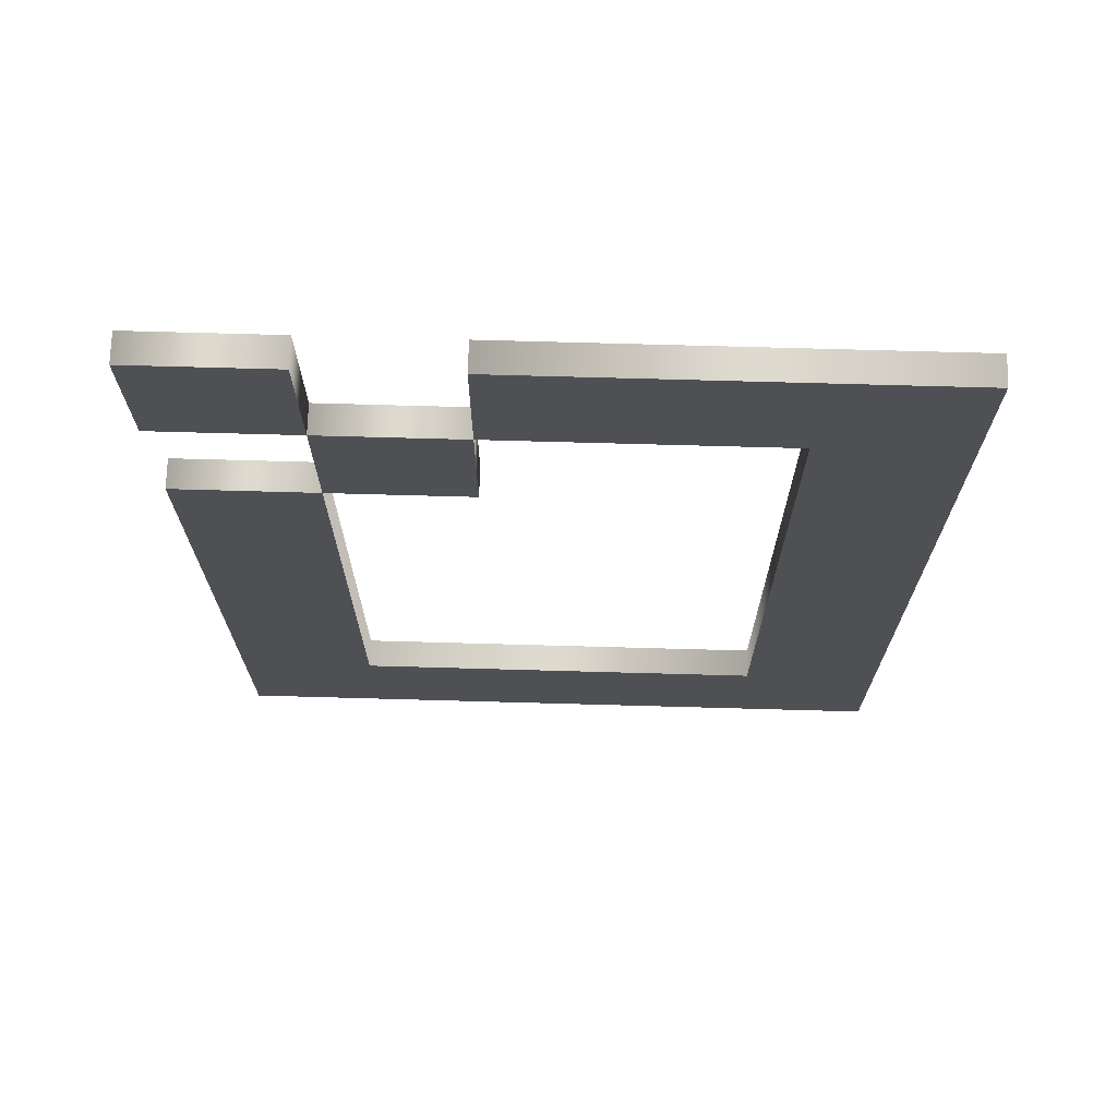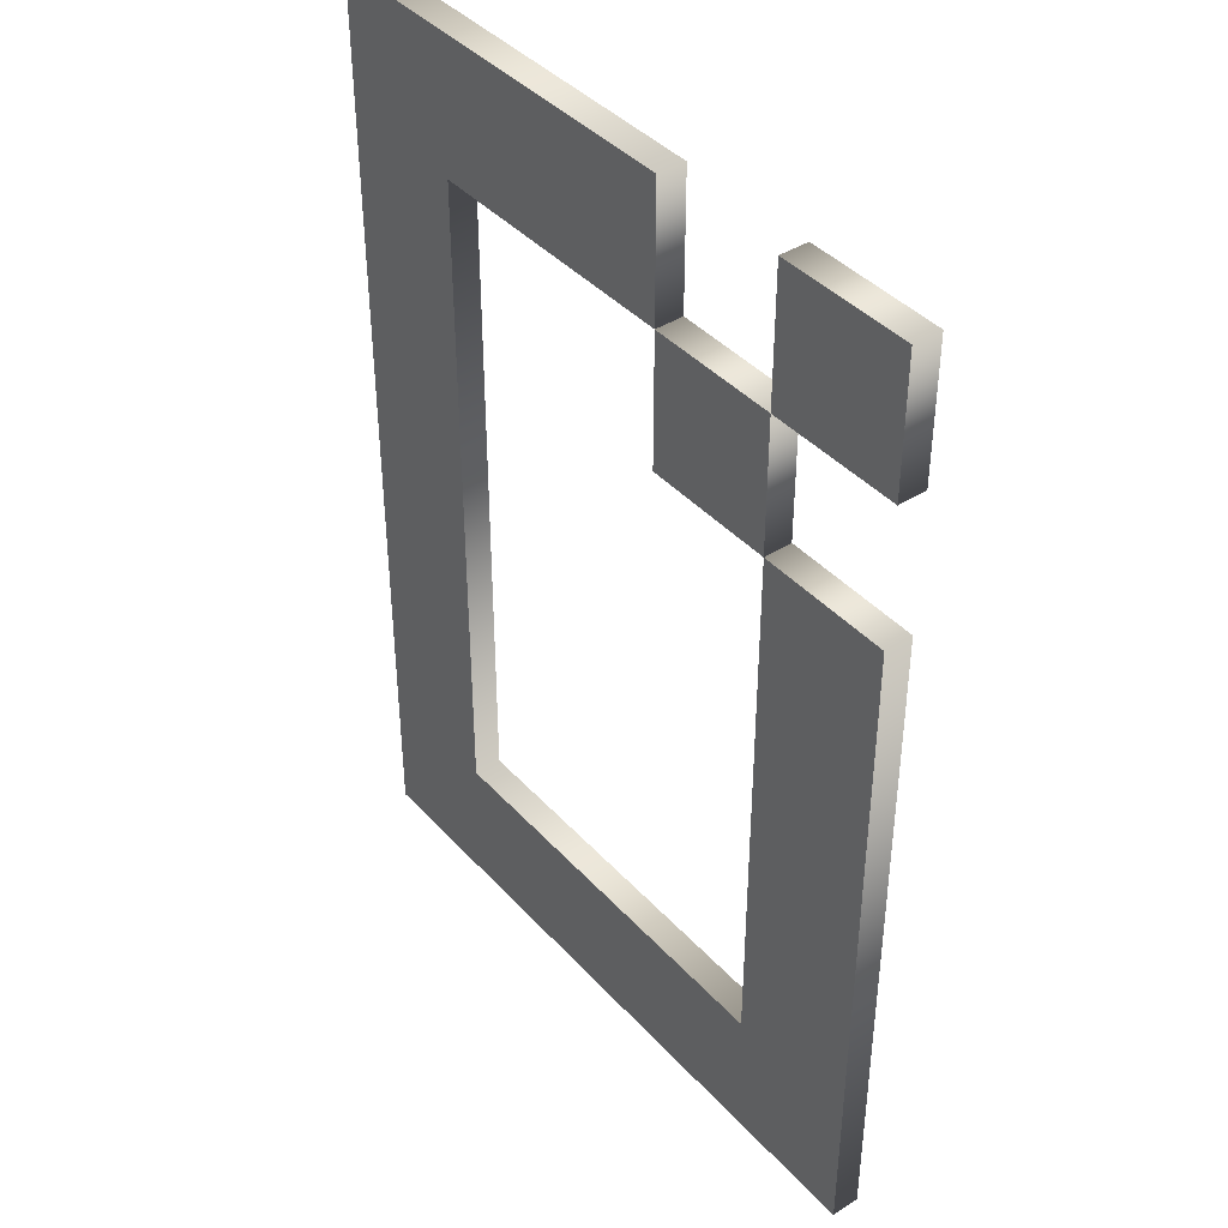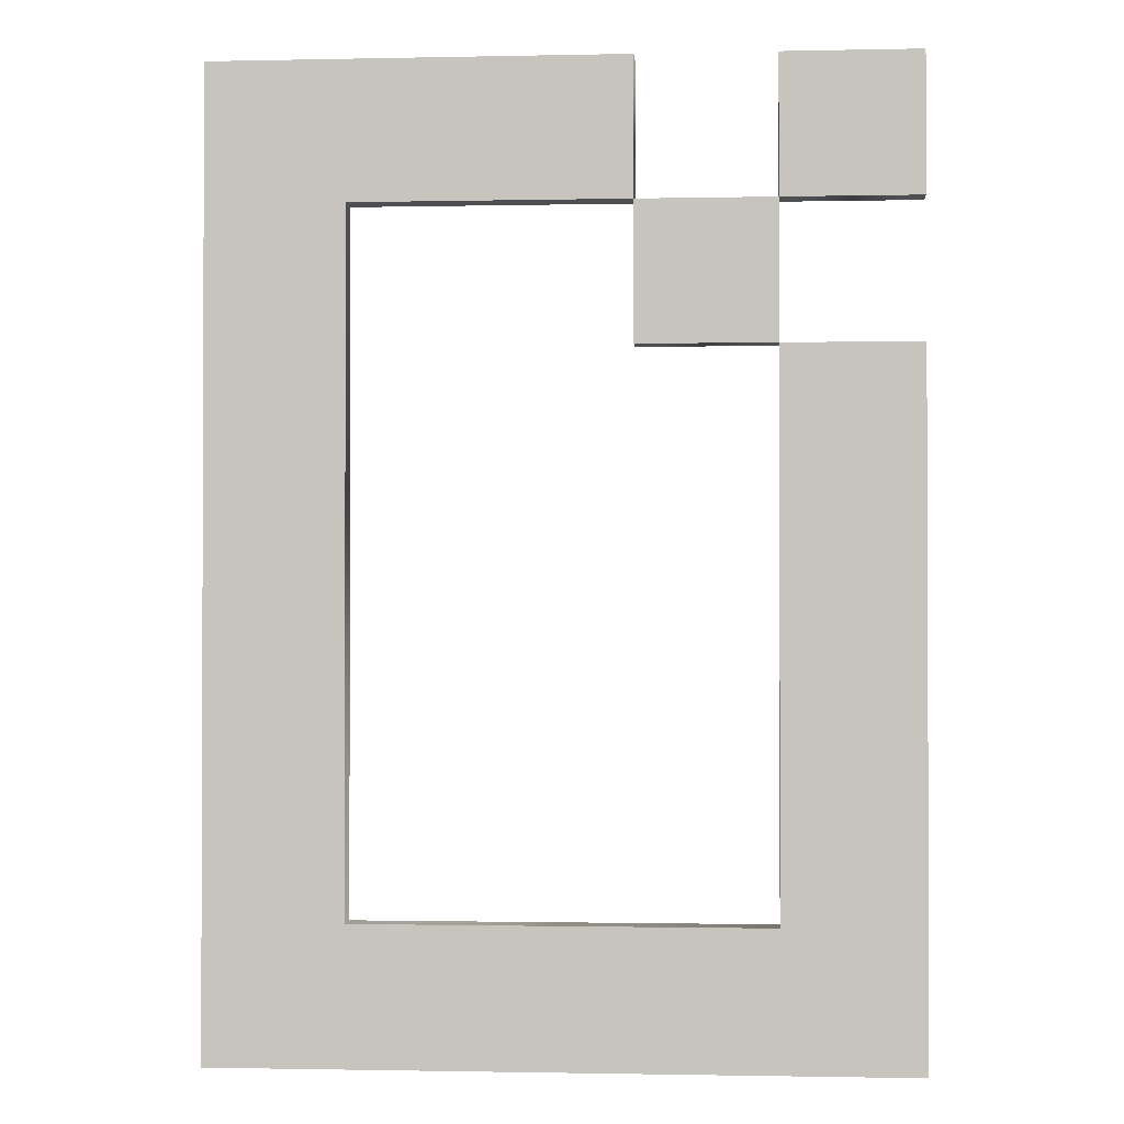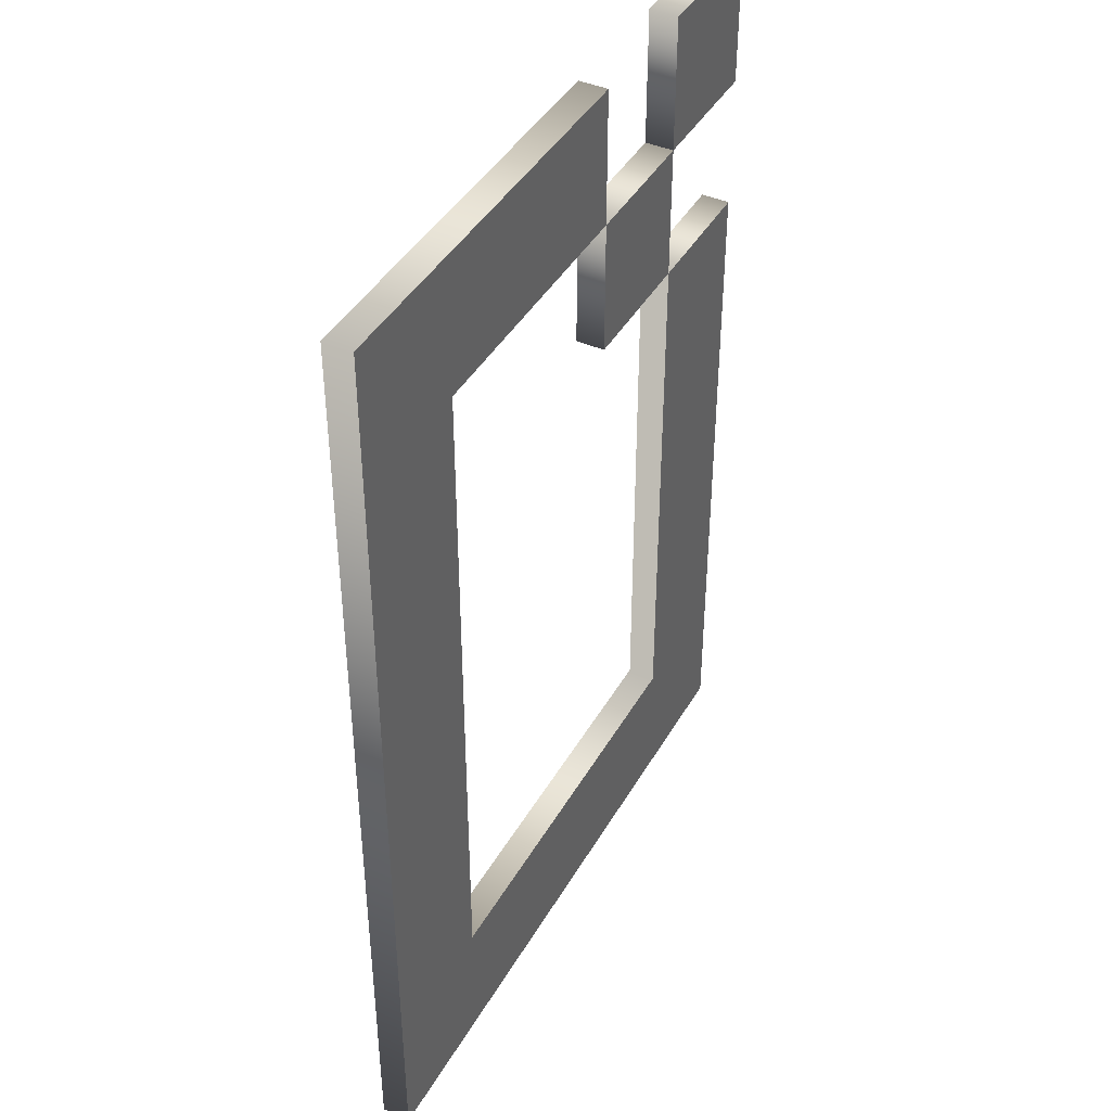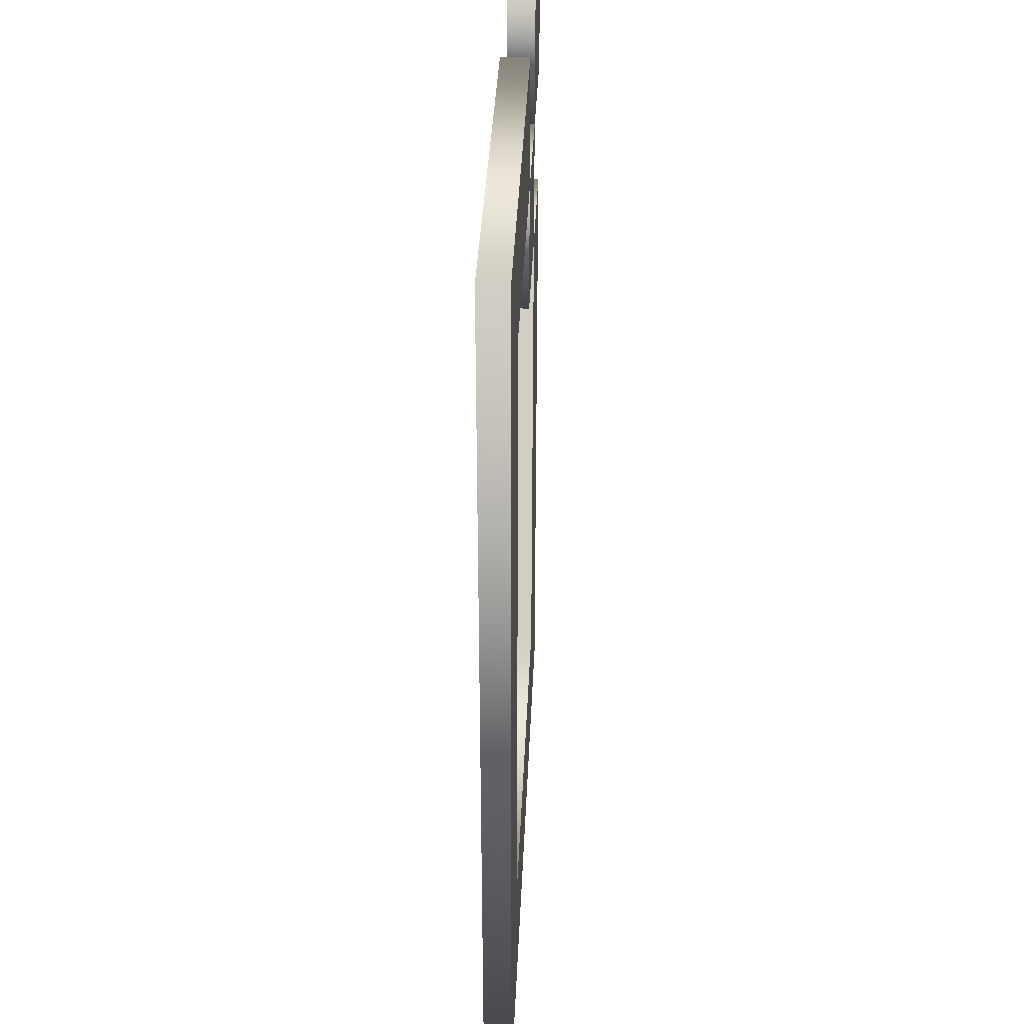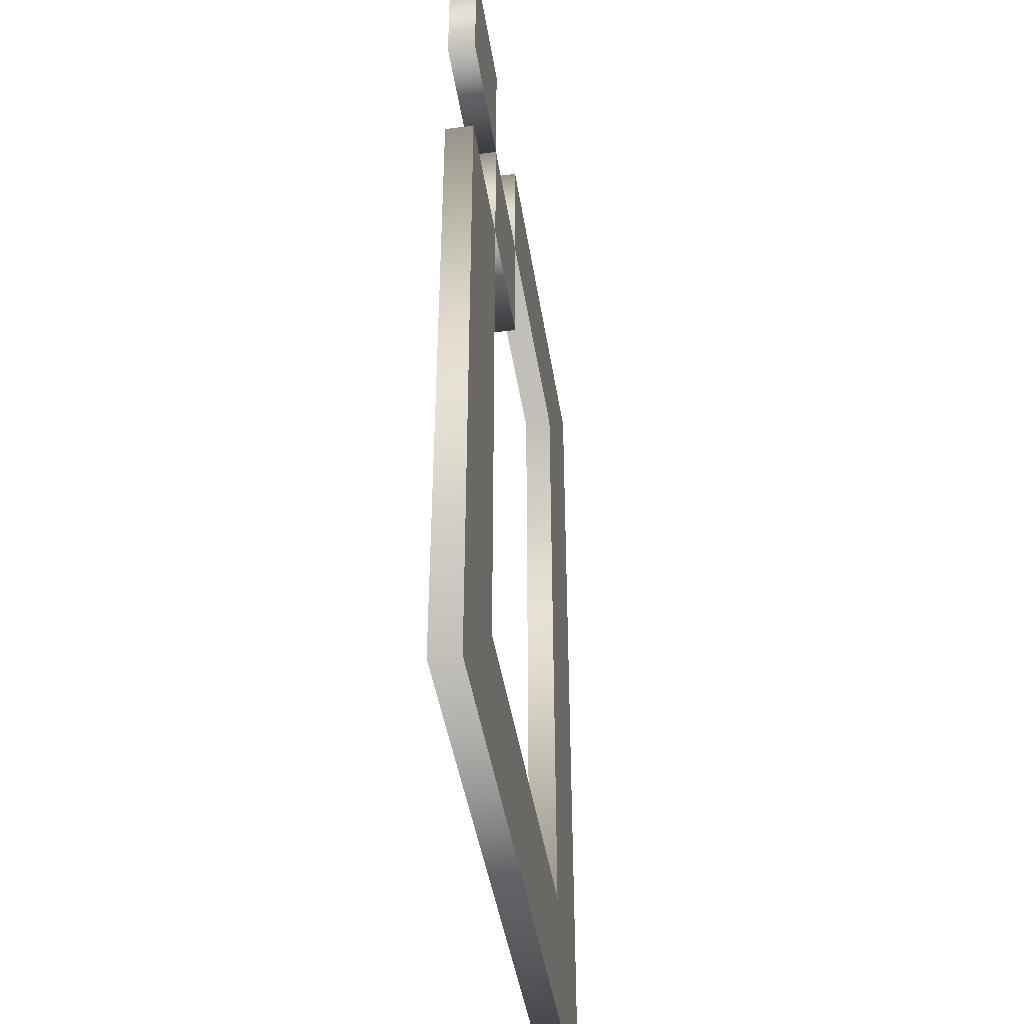
<metadata>
{"format":"obj","ext":"obj","renderer":"f3d","projection":"perspective","resolution":1024,"background":"white","views":[{"elev":71.5,"azim":-178.4,"up":"+Z"},{"elev":40.9,"azim":52.1,"up":"+Z"},{"elev":-1.2,"azim":4.4,"up":"+Z"},{"elev":42.1,"azim":-62.3,"up":"+Z"},{"elev":36.8,"azim":-87.5,"up":"+Z"},{"elev":-43.7,"azim":98.8,"up":"+Z"}]}
</metadata>
<code>
o Text
v 0 0.01 0
v 0 0.01 -0.672
v 0.4798 0.01 -0.672
v 0.4798 0.01 -0.1921
v 0.3838 0.01 -0.1921
v 0.3838 0.01 -0.5759
v 0.09606 0.01 -0.5759
v 0.09606 0.01 -0.09606
v 0.2882 0.01 -0.09606
v 0.2882 0.01 0
v 0.2882 0.01 -0.09606
v 0.2882 0.01 -0.1921
v 0.3838 0.01 -0.1921
v 0.3838 0.01 -0.09606
v 0.3838 0.01 0
v 0.3838 0.01 -0.09606
v 0.4798 0.01 -0.09606
v 0.4798 0.01 0
v 0 -0.01 0
v 0 -0.01 -0.672
v 0.4798 -0.01 -0.672
v 0.4798 -0.01 -0.1921
v 0.3838 -0.01 -0.1921
v 0.3838 -0.01 -0.5759
v 0.09606 -0.01 -0.5759
v 0.09606 -0.01 -0.09606
v 0.2882 -0.01 -0.09606
v 0.2882 -0.01 0
v 0.2882 -0.01 -0.09606
v 0.2882 -0.01 -0.1921
v 0.3838 -0.01 -0.1921
v 0.3838 -0.01 -0.09606
v 0.3838 -0.01 0
v 0.3838 -0.01 -0.09606
v 0.4798 -0.01 -0.09606
v 0.4798 -0.01 0
v 0 -0.01 0
v 0 0.01 0
v 0 -0.01 -0.672
v 0 0.01 -0.672
v 0.4798 -0.01 -0.672
v 0.4798 0.01 -0.672
v 0.4798 -0.01 -0.1921
v 0.4798 0.01 -0.1921
v 0.3838 -0.01 -0.1921
v 0.3838 0.01 -0.1921
v 0.3838 -0.01 -0.5759
v 0.3838 0.01 -0.5759
v 0.09606 -0.01 -0.5759
v 0.09606 0.01 -0.5759
v 0.09606 -0.01 -0.09606
v 0.09606 0.01 -0.09606
v 0.2882 -0.01 -0.09606
v 0.2882 0.01 -0.09606
v 0.2882 -0.01 0
v 0.2882 0.01 0
v 0.2882 -0.01 -0.09606
v 0.2882 0.01 -0.09606
v 0.2882 -0.01 -0.1921
v 0.2882 0.01 -0.1921
v 0.3838 -0.01 -0.1921
v 0.3838 0.01 -0.1921
v 0.3838 -0.01 -0.09606
v 0.3838 0.01 -0.09606
v 0.3838 -0.01 0
v 0.3838 0.01 0
v 0.3838 -0.01 -0.09606
v 0.3838 0.01 -0.09606
v 0.4798 -0.01 -0.09606
v 0.4798 0.01 -0.09606
v 0.4798 -0.01 0
v 0.4798 0.01 0
f 1 7 2
f 7 3 2
f 7 6 3
f 6 4 3
f 1 8 7
f 5 4 6
f 11 13 12
f 11 14 13
f 1 9 8
f 1 10 9
f 15 17 16
f 15 18 17
f 25 19 20
f 21 25 20
f 24 25 21
f 22 24 21
f 26 19 25
f 22 23 24
f 31 29 30
f 32 29 31
f 27 19 26
f 28 19 27
f 35 33 34
f 36 33 35
f 38 40 39 37
f 40 42 41 39
f 42 44 43 41
f 44 46 45 43
f 46 48 47 45
f 48 50 49 47
f 50 52 51 49
f 52 54 53 51
f 54 56 55 53
f 56 38 37 55
f 58 60 59 57
f 60 62 61 59
f 62 64 63 61
f 64 58 57 63
f 66 68 67 65
f 68 70 69 67
f 70 72 71 69
f 72 66 65 71

</code>
